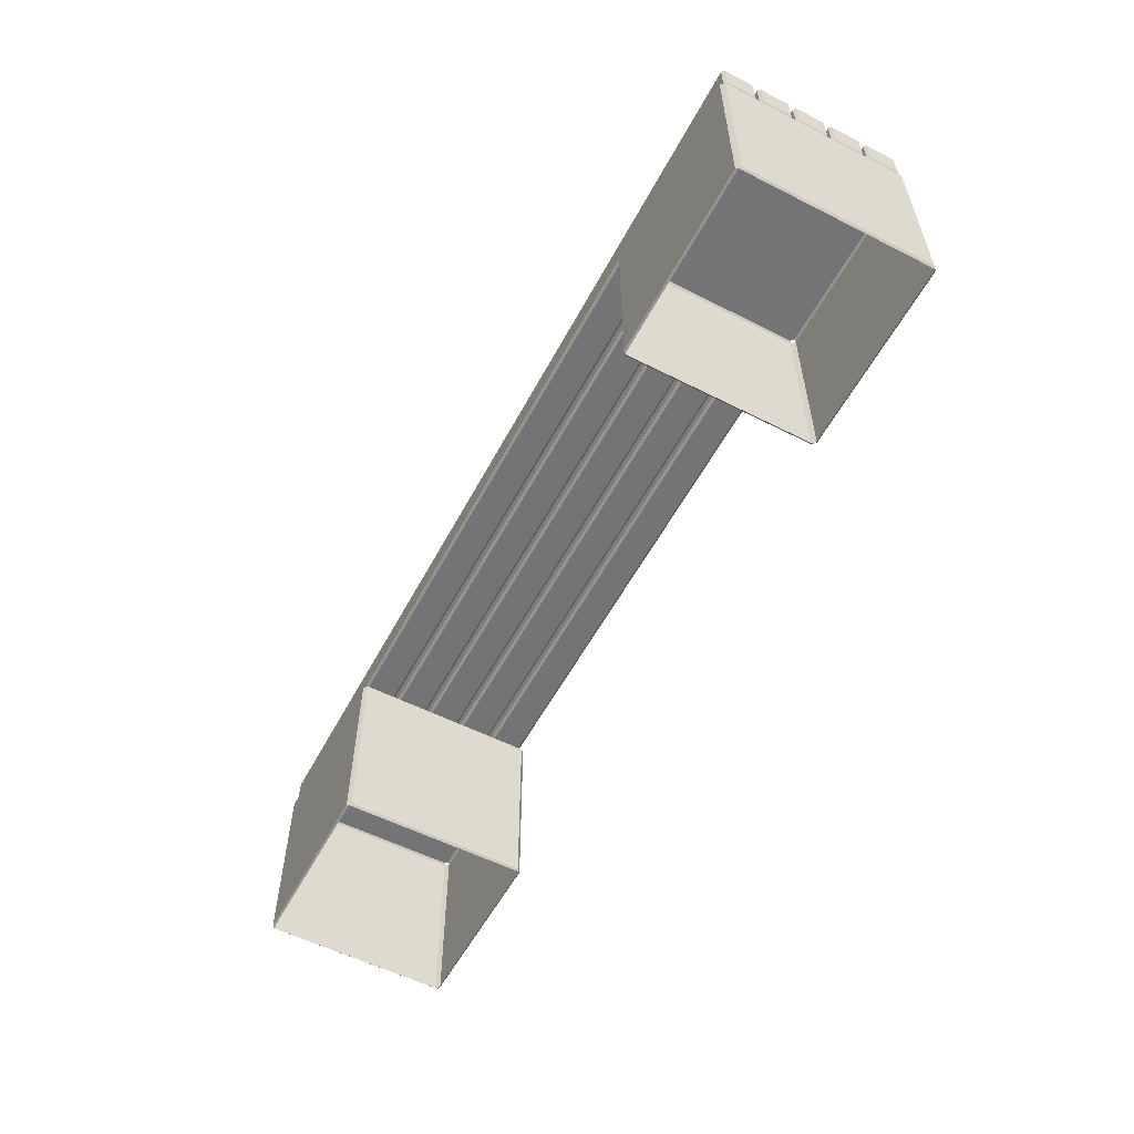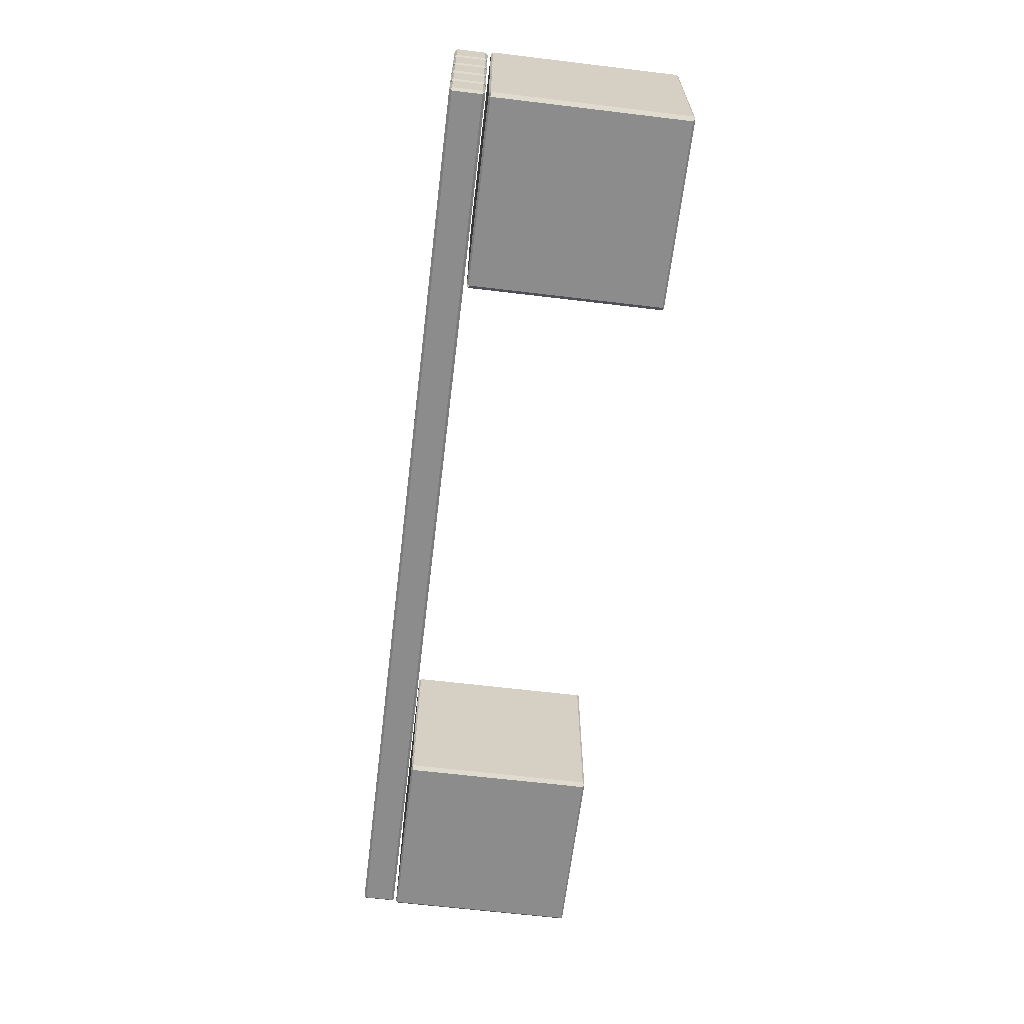
<metadata>
{"format":"obj","ext":"obj","renderer":"f3d","projection":"perspective","resolution":1024,"background":"white","views":[{"elev":-56.3,"azim":62.1,"up":"+Y"},{"elev":-64.2,"azim":-96.9,"up":"+Z"}]}
</metadata>
<code>
v 0.4745 -0.1898 0.09491
v 0.2866 -0.1879 0.09681
v 0.2847 -0.1898 0.09491
v 0.4726 -0.1879 0.09681
v 0.2847 0.004495 0.09491
v 0.4726 0.004495 0.09681
v 0.2866 0.004495 0.09681
v 0.2828 0.004495 0.09301
v 0.4745 0.004495 0.09491
v 0.2828 -0.1879 0.09301
v 0.4764 -0.1879 0.09301
v 0.2874 0.006393 0.09491
v 0.2828 -0.1879 -0.09301
v 0.2828 0.004495 -0.09301
v 0.4764 0.004495 0.09301
v 0.4764 -0.1879 -0.09301
v 0.4719 0.006393 0.09491
v 0.2847 -0.1898 -0.09491
v 0.2847 0.006393 -0.09223
v 0.4745 -0.1898 -0.09491
v 0.2861 0.006393 0.09357
v 0.2847 0.004495 -0.09491
v 0.2847 0.006393 0.09223
v 0.4764 0.004495 -0.09301
v 0.2866 0.004495 -0.09681
v 0.4732 0.006393 0.09357
v 0.4745 0.006393 -0.09223
v 0.4745 0.004495 -0.09491
v 0.2866 -0.1879 -0.09681
v 0.4745 0.006393 0.09223
v 0.4726 -0.1879 -0.09681
v 0.4726 0.004495 -0.09681
v 0.2861 0.006393 -0.09357
v 0.2874 0.006393 -0.09491
v 0.4732 0.006393 -0.09357
v 0.4719 0.006393 -0.09491
v -0.4758 0.01209 -0.09048
v -0.4758 0.01209 -0.06137
v -0.4758 0.04119 -0.06137
v -0.4745 0.01082 -0.09175
v -0.4745 0.04246 -0.06011
v -0.4758 0.04119 -0.09048
v -0.4745 0.01082 -0.06011
v -0.4745 0.04246 -0.09175
v -0.4733 0.009556 -0.09048
v -0.4733 0.01209 -0.09301
v -0.4733 0.01209 -0.05884
v 0.4733 0.009556 -0.09048
v -0.4733 0.009556 -0.06137
v 0.4745 0.01082 -0.09175
v -0.4733 0.04119 -0.09301
v 0.4733 0.01209 -0.05884
v -0.4733 0.04119 -0.05884
v -0.4733 0.04372 -0.06137
v 0.4733 0.009556 -0.06137
v 0.4745 0.01082 -0.06011
v 0.4733 0.01209 -0.09301
v 0.4733 0.04119 -0.09301
v 0.4745 0.04246 -0.06011
v 0.4733 0.04372 -0.06137
v -0.4733 0.04372 -0.09048
v 0.4745 0.04246 -0.09175
v 0.4733 0.04119 -0.05884
v 0.4758 0.01209 -0.06137
v 0.4758 0.01209 -0.09048
v 0.4733 0.04372 -0.09048
v 0.4758 0.04119 -0.09048
v 0.4758 0.04119 -0.06137
v -0.4758 0.01209 -0.01455
v -0.4758 0.01209 0.01455
v -0.4758 0.04119 0.01455
v -0.4745 0.01082 -0.01582
v -0.4745 0.04246 0.01582
v -0.4758 0.04119 -0.01455
v -0.4745 0.01082 0.01582
v -0.4745 0.04246 -0.01582
v -0.4733 0.009556 -0.01455
v -0.4733 0.01209 -0.01708
v -0.4733 0.01209 0.01708
v 0.4733 0.009556 -0.01455
v -0.4733 0.009556 0.01455
v 0.4745 0.01082 -0.01582
v -0.4733 0.04119 -0.01708
v 0.4733 0.01209 0.01708
v -0.4733 0.04119 0.01708
v -0.4733 0.04372 0.01455
v 0.4733 0.009556 0.01455
v 0.4745 0.01082 0.01582
v 0.4733 0.01209 -0.01708
v 0.4733 0.04119 -0.01708
v 0.4745 0.04246 0.01582
v 0.4733 0.04372 0.01455
v -0.4733 0.04372 -0.01455
v 0.4745 0.04246 -0.01582
v 0.4733 0.04119 0.01708
v 0.4758 0.01209 0.01455
v 0.4758 0.01209 -0.01455
v 0.4733 0.04372 -0.01455
v 0.4758 0.04119 -0.01455
v 0.4758 0.04119 0.01455
v -0.4758 0.01209 -0.05252
v -0.4758 0.01209 -0.02341
v -0.4758 0.04119 -0.02341
v -0.4745 0.01082 -0.05378
v -0.4745 0.04246 -0.02215
v -0.4758 0.04119 -0.05252
v -0.4745 0.01082 -0.02215
v -0.4745 0.04246 -0.05378
v -0.4733 0.009556 -0.05252
v -0.4733 0.01209 -0.05505
v -0.4733 0.01209 -0.02088
v 0.4733 0.009556 -0.05252
v -0.4733 0.009556 -0.02341
v 0.4745 0.01082 -0.05378
v -0.4733 0.04119 -0.05505
v 0.4733 0.01209 -0.02088
v -0.4733 0.04119 -0.02088
v -0.4733 0.04372 -0.02341
v 0.4733 0.009556 -0.02341
v 0.4745 0.01082 -0.02215
v 0.4733 0.01209 -0.05505
v 0.4733 0.04119 -0.05505
v 0.4745 0.04246 -0.02215
v 0.4733 0.04372 -0.02341
v -0.4733 0.04372 -0.05252
v 0.4745 0.04246 -0.05378
v 0.4733 0.04119 -0.02088
v 0.4758 0.01209 -0.02341
v 0.4758 0.01209 -0.05252
v 0.4733 0.04372 -0.05252
v 0.4758 0.04119 -0.05252
v 0.4758 0.04119 -0.02341
v -0.4758 0.01209 0.06137
v -0.4758 0.01209 0.09048
v -0.4758 0.04119 0.06137
v -0.4745 0.01082 0.09175
v -0.4758 0.04119 0.09048
v -0.4745 0.04246 0.06011
v -0.4745 0.01082 0.06011
v -0.4745 0.04246 0.09175
v -0.4733 0.009556 0.09048
v -0.4733 0.01209 0.09301
v -0.4733 0.01209 0.05884
v -0.4733 0.009556 0.06137
v 0.4733 0.009556 0.09048
v 0.4745 0.01082 0.09175
v -0.4733 0.04119 0.09301
v -0.4733 0.04372 0.06137
v 0.4733 0.01209 0.05884
v -0.4733 0.04119 0.05884
v 0.4745 0.01082 0.06011
v 0.4733 0.009556 0.06137
v 0.4733 0.01209 0.09301
v 0.4733 0.04119 0.09301
v -0.4733 0.04372 0.09048
v 0.4733 0.04372 0.06137
v 0.4745 0.04246 0.06011
v 0.4745 0.04246 0.09175
v 0.4733 0.04119 0.05884
v 0.4758 0.01209 0.06137
v 0.4758 0.01209 0.09048
v 0.4733 0.04372 0.09048
v 0.4758 0.04119 0.09048
v 0.4758 0.04119 0.06137
v -0.4758 0.01209 0.02341
v -0.4758 0.01209 0.05252
v -0.4758 0.04119 0.02341
v -0.4745 0.01082 0.05378
v -0.4758 0.04119 0.05252
v -0.4745 0.04246 0.02215
v -0.4745 0.01082 0.02215
v -0.4745 0.04246 0.05378
v -0.4733 0.009556 0.05252
v -0.4733 0.01209 0.05505
v -0.4733 0.01209 0.02088
v -0.4733 0.009556 0.02341
v 0.4733 0.009556 0.05252
v 0.4745 0.01082 0.05378
v -0.4733 0.04119 0.05505
v -0.4733 0.04372 0.02341
v 0.4733 0.01209 0.02088
v -0.4733 0.04119 0.02088
v 0.4745 0.01082 0.02215
v 0.4733 0.009556 0.02341
v 0.4733 0.01209 0.05505
v 0.4733 0.04119 0.05505
v -0.4733 0.04372 0.05252
v 0.4733 0.04372 0.02341
v 0.4745 0.04246 0.02215
v 0.4745 0.04246 0.05378
v 0.4733 0.04119 0.02088
v 0.4758 0.01209 0.02341
v 0.4758 0.01209 0.05252
v 0.4733 0.04372 0.05252
v 0.4758 0.04119 0.05252
v 0.4758 0.04119 0.02341
v -0.2828 -0.1879 0.09301
v -0.2847 -0.1898 0.09491
v -0.2847 -0.1898 -0.09491
v -0.2847 0.004495 0.09491
v -0.2828 -0.1879 -0.09301
v -0.2866 0.004495 0.09681
v -0.2828 0.004495 0.09301
v -0.2828 0.004495 -0.09301
v -0.2866 -0.1879 0.09681
v -0.2847 0.004495 -0.09491
v -0.4726 0.004495 0.09681
v -0.4726 -0.1879 0.09681
v -0.2847 0.006393 0.09223
v -0.2866 -0.1879 -0.09681
v -0.4719 0.006393 0.09491
v -0.4745 -0.1898 0.09491
v -0.2847 0.006393 -0.09223
v -0.2866 0.004495 -0.09681
v -0.4726 -0.1879 -0.09681
v -0.4745 0.004495 0.09491
v -0.2874 0.006393 0.09491
v -0.2861 0.006393 0.09357
v -0.4745 -0.1898 -0.09491
v -0.2861 0.006393 -0.09357
v -0.4764 0.004495 0.09301
v -0.4726 0.004495 -0.09681
v -0.2874 0.006393 -0.09491
v -0.4764 -0.1879 0.09301
v -0.4719 0.006393 -0.09491
v -0.4745 0.004495 -0.09491
v -0.4732 0.006393 0.09357
v -0.4764 0.004495 -0.09301
v -0.4764 -0.1879 -0.09301
v -0.4745 0.006393 0.09223
v -0.4745 0.006393 -0.09223
v -0.4732 0.006393 -0.09357
g mesh1_mesh1-geometry
f 1 2 3
f 3 2 1
f 1 4 2
f 2 4 1
f 3 2 5
f 5 2 3
f 1 6 4
f 4 6 1
f 4 2 7
f 5 2 7
f 7 2 5
f 8 3 5
f 5 3 8
f 9 6 1
f 1 6 9
f 6 4 7
f 10 3 8
f 8 3 10
f 11 9 1
f 1 9 11
f 7 12 6
f 3 10 13
f 13 10 3
f 8 10 14
f 15 9 11
f 11 9 15
f 11 1 16
f 16 1 11
f 12 17 6
f 14 10 13
f 3 13 18
f 18 13 3
f 8 14 19
f 11 15 16
f 16 1 20
f 20 1 16
f 12 21 17
f 22 13 14
f 14 13 22
f 18 13 22
f 22 13 18
f 23 8 19
f 16 15 24
f 20 24 16
f 16 24 20
f 21 23 17
f 25 18 22
f 22 18 25
f 23 19 26
f 15 27 24
f 28 24 20
f 20 24 28
f 17 23 26
f 29 18 25
f 25 18 29
f 26 19 30
f 30 27 15
f 28 20 31
f 31 20 28
f 20 18 29
f 29 18 20
f 25 29 32
f 19 33 30
f 30 34 27
f 20 29 31
f 31 29 20
f 32 28 31
f 31 28 32
f 29 31 32
f 34 25 32
f 33 34 30
f 34 35 27
f 36 34 32
f 34 36 35
g mesh1_mesh1-geometry
f 7 2 4
f 7 4 6
f 14 10 8
f 13 10 14
f 16 15 11
f 24 15 16
f 32 29 25
f 32 31 29
g mesh1_mesh1-geometry
f 6 12 7
f 6 17 12
f 19 14 8
f 17 21 12
f 19 8 23
f 17 23 21
f 26 19 23
f 24 27 15
f 26 23 17
f 30 19 26
f 15 27 30
f 30 33 19
f 27 34 30
f 32 25 34
f 30 34 33
f 27 35 34
f 32 34 36
f 35 36 34
g mesh2_mesh2-geometry
f 37 38 39
f 39 38 37
f 37 38 40
f 39 41 38
f 37 39 42
f 42 39 37
f 38 43 40
f 44 37 40
f 41 43 38
f 41 39 42
f 42 37 44
f 43 45 40
f 44 40 46
f 41 47 43
f 41 42 44
f 45 48 40
f 43 49 45
f 40 50 46
f 51 44 46
f 52 43 47
f 53 47 41
f 54 41 44
f 40 48 50
f 48 45 55
f 45 49 55
f 56 49 43
f 46 50 57
f 51 58 44
f 46 57 51
f 56 43 52
f 52 47 53
f 59 53 41
f 60 41 54
f 61 54 44
f 48 56 50
f 55 56 48
f 55 49 56
f 50 62 57
f 44 58 62
f 51 57 58
f 56 52 59
f 63 52 53
f 63 53 59
f 41 60 59
f 54 61 60
f 44 62 61
f 56 64 50
f 57 62 58
f 50 65 62
f 52 63 59
f 56 59 64
f 59 60 62
f 60 61 66
f 61 62 66
f 64 65 50
f 65 67 62
f 64 59 68
f 60 66 62
f 67 59 62
f 65 68 64
f 64 68 65
f 67 68 65
f 65 68 67
f 68 59 67
g mesh2_mesh2-geometry
f 40 38 37
f 38 41 39
f 40 43 38
f 40 37 44
f 38 43 41
f 42 39 41
f 44 37 42
f 40 45 43
f 46 40 44
f 43 47 41
f 44 42 41
f 40 48 45
f 45 49 43
f 46 50 40
f 46 44 51
f 47 43 52
f 41 47 53
f 44 41 54
f 50 48 40
f 55 45 48
f 55 49 45
f 43 49 56
f 57 50 46
f 44 58 51
f 51 57 46
f 52 43 56
f 53 47 52
f 41 53 59
f 54 41 60
f 44 54 61
f 50 56 48
f 48 56 55
f 56 49 55
f 57 62 50
f 62 58 44
f 58 57 51
f 59 52 56
f 53 52 63
f 59 53 63
f 59 60 41
f 60 61 54
f 61 62 44
f 50 64 56
f 58 62 57
f 62 65 50
f 59 63 52
f 64 59 56
f 62 60 59
f 66 61 60
f 66 62 61
f 50 65 64
f 62 67 65
f 68 59 64
f 62 66 60
f 62 59 67
f 67 59 68
g mesh3_mesh3-geometry
f 69 70 71
f 71 70 69
f 69 70 72
f 71 73 70
f 69 71 74
f 74 71 69
f 70 75 72
f 76 69 72
f 73 75 70
f 73 71 74
f 74 69 76
f 75 77 72
f 76 72 78
f 73 79 75
f 73 74 76
f 77 80 72
f 75 81 77
f 72 82 78
f 83 76 78
f 84 75 79
f 85 79 73
f 86 73 76
f 72 80 82
f 80 77 87
f 77 81 87
f 88 81 75
f 78 82 89
f 83 90 76
f 78 89 83
f 88 75 84
f 84 79 85
f 91 85 73
f 92 73 86
f 93 86 76
f 80 88 82
f 87 88 80
f 87 81 88
f 82 94 89
f 76 90 94
f 83 89 90
f 88 84 91
f 95 84 85
f 95 85 91
f 91 73 92
f 86 93 92
f 76 94 93
f 88 96 82
f 89 94 90
f 82 97 94
f 84 95 91
f 88 91 96
f 91 92 94
f 92 93 98
f 93 94 98
f 96 97 82
f 97 99 94
f 96 91 100
f 92 98 94
f 99 91 94
f 97 100 96
f 96 100 97
f 99 100 97
f 97 100 99
f 100 91 99
g mesh3_mesh3-geometry
f 72 70 69
f 70 73 71
f 72 75 70
f 72 69 76
f 70 75 73
f 74 71 73
f 76 69 74
f 72 77 75
f 78 72 76
f 75 79 73
f 76 74 73
f 72 80 77
f 77 81 75
f 78 82 72
f 78 76 83
f 79 75 84
f 73 79 85
f 76 73 86
f 82 80 72
f 87 77 80
f 87 81 77
f 75 81 88
f 89 82 78
f 76 90 83
f 83 89 78
f 84 75 88
f 85 79 84
f 73 85 91
f 86 73 92
f 76 86 93
f 82 88 80
f 80 88 87
f 88 81 87
f 89 94 82
f 94 90 76
f 90 89 83
f 91 84 88
f 85 84 95
f 91 85 95
f 92 73 91
f 92 93 86
f 93 94 76
f 82 96 88
f 90 94 89
f 94 97 82
f 91 95 84
f 96 91 88
f 94 92 91
f 98 93 92
f 98 94 93
f 82 97 96
f 94 99 97
f 100 91 96
f 94 98 92
f 94 91 99
f 99 91 100
g mesh4_mesh4-geometry
f 101 102 103
f 103 102 101
f 101 102 104
f 103 105 102
f 101 103 106
f 106 103 101
f 102 107 104
f 108 101 104
f 105 107 102
f 105 103 106
f 106 101 108
f 107 109 104
f 108 104 110
f 105 111 107
f 105 106 108
f 109 112 104
f 107 113 109
f 110 104 114
f 115 108 110
f 116 107 111
f 117 111 105
f 118 105 108
f 104 112 114
f 112 109 119
f 109 113 119
f 120 113 107
f 110 114 121
f 115 122 108
f 110 121 115
f 120 107 116
f 116 111 117
f 123 117 105
f 124 105 118
f 125 118 108
f 112 120 114
f 119 120 112
f 119 113 120
f 114 126 121
f 108 122 126
f 115 121 122
f 120 116 123
f 127 116 117
f 127 117 123
f 123 105 124
f 118 125 124
f 108 126 125
f 120 128 114
f 121 126 122
f 114 129 126
f 116 127 123
f 120 123 128
f 123 124 126
f 124 125 130
f 125 126 130
f 128 129 114
f 129 131 126
f 128 123 132
f 124 130 126
f 131 123 126
f 129 132 128
f 128 132 129
f 131 132 129
f 129 132 131
f 132 123 131
g mesh4_mesh4-geometry
f 104 102 101
f 102 105 103
f 104 107 102
f 104 101 108
f 102 107 105
f 106 103 105
f 108 101 106
f 104 109 107
f 110 104 108
f 107 111 105
f 108 106 105
f 104 112 109
f 109 113 107
f 114 104 110
f 110 108 115
f 111 107 116
f 105 111 117
f 108 105 118
f 114 112 104
f 119 109 112
f 119 113 109
f 107 113 120
f 121 114 110
f 108 122 115
f 115 121 110
f 116 107 120
f 117 111 116
f 105 117 123
f 118 105 124
f 108 118 125
f 114 120 112
f 112 120 119
f 120 113 119
f 121 126 114
f 126 122 108
f 122 121 115
f 123 116 120
f 117 116 127
f 123 117 127
f 124 105 123
f 124 125 118
f 125 126 108
f 114 128 120
f 122 126 121
f 126 129 114
f 123 127 116
f 128 123 120
f 126 124 123
f 130 125 124
f 130 126 125
f 114 129 128
f 126 131 129
f 132 123 128
f 126 130 124
f 126 123 131
f 131 123 132
g mesh5_mesh5-geometry
f 133 134 135
f 133 136 134
f 135 134 137
f 138 133 135
f 139 136 133
f 134 136 140
f 134 140 137
f 138 135 137
f 139 133 138
f 139 141 136
f 136 142 140
f 138 137 140
f 143 139 138
f 139 144 141
f 136 141 145
f 142 136 146
f 140 142 147
f 138 140 148
f 149 139 143
f 143 138 150
f 151 144 139
f 152 141 144
f 145 141 152
f 136 145 146
f 142 146 153
f 147 142 153
f 140 147 154
f 148 140 155
f 156 138 148
f 149 151 139
f 150 149 143
f 157 150 138
f 151 152 144
f 151 145 152
f 151 146 145
f 158 153 146
f 147 153 154
f 158 140 154
f 155 140 158
f 156 148 155
f 157 138 156
f 149 157 151
f 159 149 150
f 157 159 150
f 151 160 146
f 158 154 153
f 161 158 146
f 155 158 162
f 156 155 162
f 157 156 158
f 159 157 149
f 157 160 151
f 160 161 146
f 163 158 161
f 156 162 158
f 157 158 163
f 157 164 160
f 164 161 160
f 164 163 161
f 157 163 164
g mesh5_mesh5-geometry
f 135 134 133
f 134 136 133
f 137 134 135
f 135 133 138
f 133 136 139
f 140 136 134
f 137 140 134
f 137 135 138
f 138 133 139
f 136 141 139
f 140 142 136
f 140 137 138
f 138 139 143
f 141 144 139
f 145 141 136
f 146 136 142
f 147 142 140
f 148 140 138
f 143 139 149
f 150 138 143
f 139 144 151
f 144 141 152
f 152 141 145
f 146 145 136
f 153 146 142
f 153 142 147
f 154 147 140
f 155 140 148
f 148 138 156
f 139 151 149
f 143 149 150
f 138 150 157
f 144 152 151
f 152 145 151
f 145 146 151
f 146 153 158
f 154 153 147
f 154 140 158
f 158 140 155
f 155 148 156
f 156 138 157
f 151 157 149
f 150 149 159
f 150 159 157
f 146 160 151
f 153 154 158
f 146 158 161
f 162 158 155
f 162 155 156
f 158 156 157
f 149 157 159
f 151 160 157
f 146 161 160
f 161 158 163
f 158 162 156
f 163 158 157
f 160 164 157
f 160 161 164
f 161 163 164
f 164 163 157
g mesh6_mesh6-geometry
f 165 166 167
f 165 168 166
f 167 166 169
f 170 165 167
f 171 168 165
f 166 168 172
f 166 172 169
f 170 167 169
f 171 165 170
f 171 173 168
f 168 174 172
f 170 169 172
f 175 171 170
f 171 176 173
f 168 173 177
f 178 174 168
f 172 174 179
f 170 172 180
f 181 171 175
f 175 170 182
f 183 176 171
f 184 173 176
f 177 173 184
f 168 177 178
f 174 178 185
f 179 174 185
f 172 179 186
f 180 172 187
f 188 170 180
f 181 183 171
f 182 181 175
f 189 182 170
f 183 184 176
f 183 177 184
f 183 178 177
f 190 185 178
f 179 185 186
f 190 172 186
f 187 172 190
f 188 180 187
f 188 189 170
f 181 189 183
f 191 181 182
f 189 191 182
f 183 192 178
f 190 186 185
f 193 190 178
f 187 190 194
f 188 187 194
f 189 188 190
f 191 189 181
f 189 192 183
f 192 193 178
f 195 190 193
f 188 194 190
f 189 190 195
f 189 196 192
f 196 193 192
f 196 195 193
f 189 195 196
g mesh6_mesh6-geometry
f 167 166 165
f 166 168 165
f 169 166 167
f 167 165 170
f 165 168 171
f 172 168 166
f 169 172 166
f 169 167 170
f 170 165 171
f 168 173 171
f 172 174 168
f 172 169 170
f 170 171 175
f 173 176 171
f 177 173 168
f 168 174 178
f 179 174 172
f 180 172 170
f 175 171 181
f 182 170 175
f 171 176 183
f 176 173 184
f 184 173 177
f 178 177 168
f 185 178 174
f 185 174 179
f 186 179 172
f 187 172 180
f 180 170 188
f 171 183 181
f 175 181 182
f 170 182 189
f 176 184 183
f 184 177 183
f 177 178 183
f 178 185 190
f 186 185 179
f 186 172 190
f 190 172 187
f 187 180 188
f 170 189 188
f 183 189 181
f 182 181 191
f 182 191 189
f 178 192 183
f 185 186 190
f 178 190 193
f 194 190 187
f 194 187 188
f 190 188 189
f 181 189 191
f 183 192 189
f 178 193 192
f 193 190 195
f 190 194 188
f 195 190 189
f 192 196 189
f 192 193 196
f 193 195 196
f 196 195 189
g mesh7_mesh7-geometry
f 197 198 199
f 199 198 197
f 200 198 197
f 197 198 200
f 197 199 201
f 201 199 197
f 200 202 198
f 198 202 200
f 200 197 203
f 203 197 200
f 204 201 199
f 199 201 204
f 197 203 201
f 198 202 205
f 205 202 198
f 201 203 204
f 204 199 206
f 206 199 204
f 202 205 207
f 198 205 208
f 208 205 198
f 203 209 204
f 210 206 199
f 199 206 210
f 205 208 207
f 207 211 202
f 198 208 212
f 212 208 198
f 209 213 204
f 214 206 210
f 210 206 214
f 199 215 210
f 210 215 199
f 216 208 207
f 207 208 216
f 211 217 202
f 216 212 208
f 208 212 216
f 209 218 213
f 215 210 214
f 199 219 215
f 215 219 199
f 217 211 220
f 221 212 216
f 216 212 221
f 218 217 213
f 222 215 214
f 222 215 219
f 219 215 222
f 211 223 220
f 217 220 213
f 221 224 212
f 212 224 221
f 225 222 214
f 222 219 226
f 226 219 222
f 211 227 223
f 221 224 228
f 212 224 219
f 219 224 212
f 223 225 214
f 226 219 229
f 229 219 226
f 227 230 223
f 228 224 229
f 221 228 230
f 219 224 229
f 229 224 219
f 230 225 223
f 226 229 228
f 228 229 226
f 230 228 231
f 230 232 225
f 230 231 232
g mesh7_mesh7-geometry
f 201 203 197
f 204 203 201
f 207 205 202
f 207 208 205
f 214 210 215
f 214 215 222
f 228 224 221
f 229 224 228
g mesh7_mesh7-geometry
f 204 209 203
f 202 211 207
f 204 213 209
f 202 217 211
f 213 218 209
f 220 211 217
f 213 217 218
f 220 223 211
f 213 220 217
f 214 222 225
f 223 227 211
f 214 225 223
f 223 230 227
f 230 228 221
f 223 225 230
f 231 228 230
f 225 232 230
f 232 231 230
g mesh8_mesh8-geometry
l 1 2
l 1 4
l 16 1
l 11 1
l 6 1
l 1 9
l 2 3
l 4 2
l 2 5
l 20 16
l 16 11
l 11 9
l 26 9
l 9 17
l 3 13
l 3 10
l 5 3
l 8 3
l 5 23
l 5 21
l 29 20
l 31 20
l 24 20
l 20 28
l 15 26
l 13 18
l 10 13
l 13 22
l 7 21
l 18 29
l 29 31
l 31 28
l 35 24
l 36 28
l 35 28
l 25 18
l 18 22
l 19 22
l 33 22
l 33 25
g mesh9_mesh9-geometry
l 39 37
l 38 39
l 39 42
l 37 38
l 42 37
g mesh10_mesh10-geometry
l 65 68
l 64 65
l 65 67
l 68 64
l 67 68
g mesh11_mesh11-geometry
l 71 69
l 70 71
l 71 74
l 69 70
l 74 69
g mesh12_mesh12-geometry
l 97 100
l 96 97
l 97 99
l 100 96
l 99 100
g mesh13_mesh13-geometry
l 103 101
l 102 103
l 103 106
l 101 102
l 106 101
g mesh14_mesh14-geometry
l 129 132
l 128 129
l 129 131
l 132 128
l 131 132
g mesh15_mesh15-geometry
l 199 197
l 199 201
l 215 199
l 210 199
l 204 199
l 199 206
l 197 198
l 201 197
l 197 200
l 219 215
l 215 210
l 210 206
l 220 206
l 206 213
l 198 208
l 198 205
l 200 198
l 202 198
l 200 217
l 200 218
l 224 219
l 229 219
l 222 219
l 219 226
l 214 220
l 208 212
l 205 208
l 208 216
l 203 218
l 212 224
l 224 229
l 229 226
l 232 222
l 231 226
l 232 226
l 221 212
l 212 216
l 211 216
l 227 216
l 227 221

</code>
